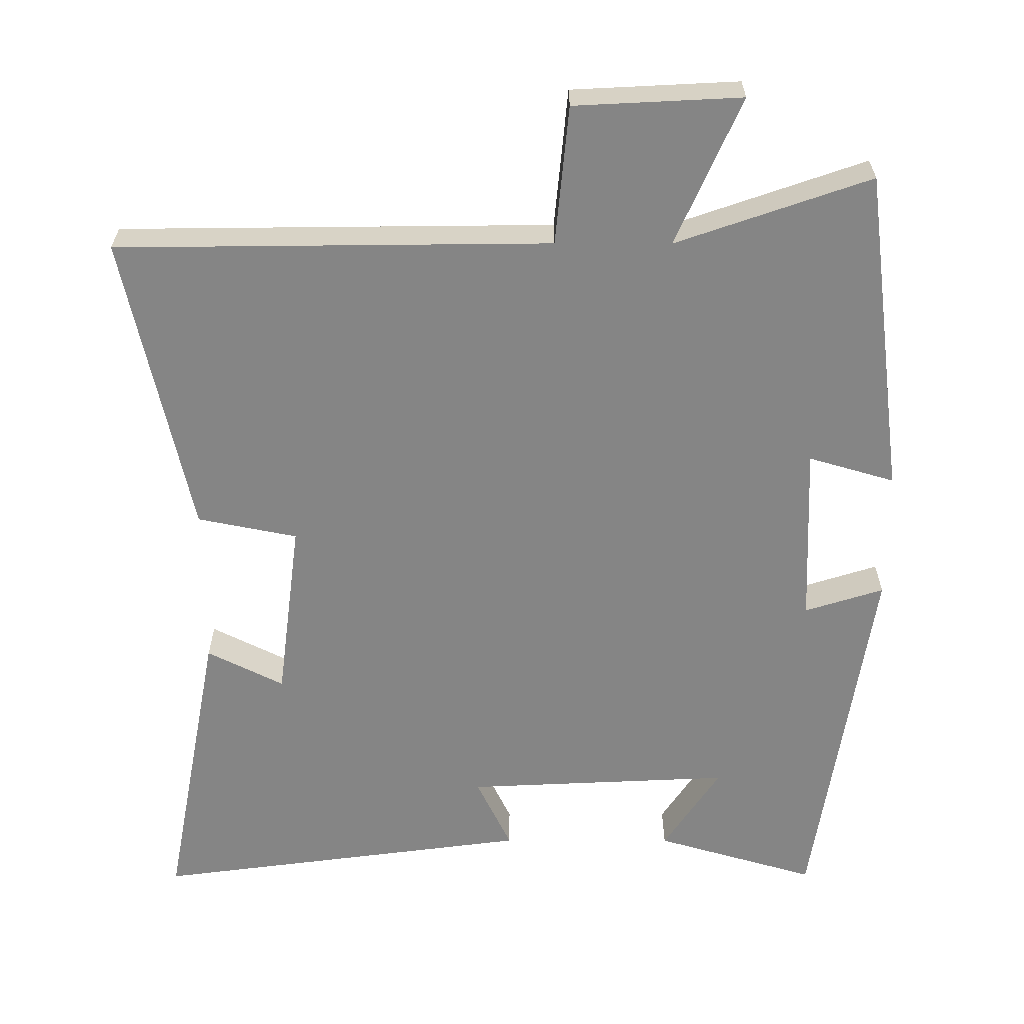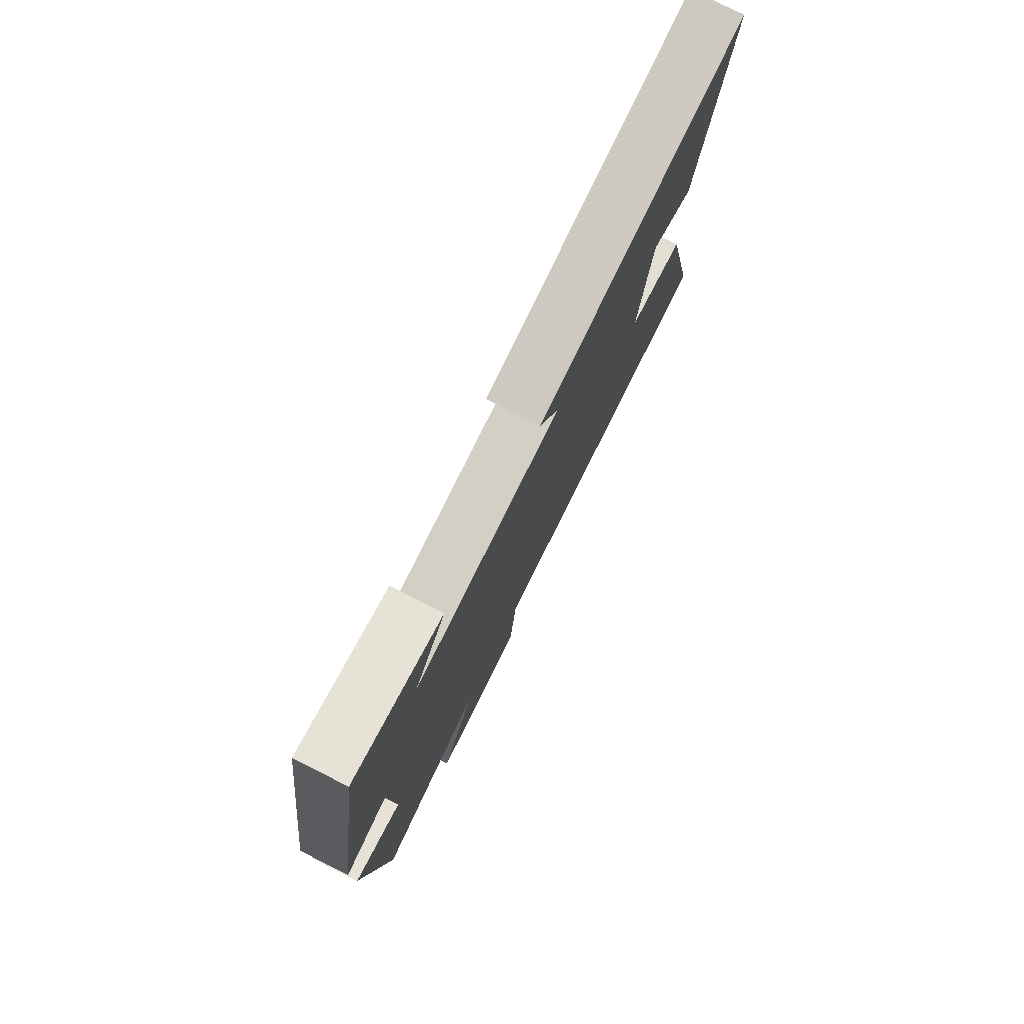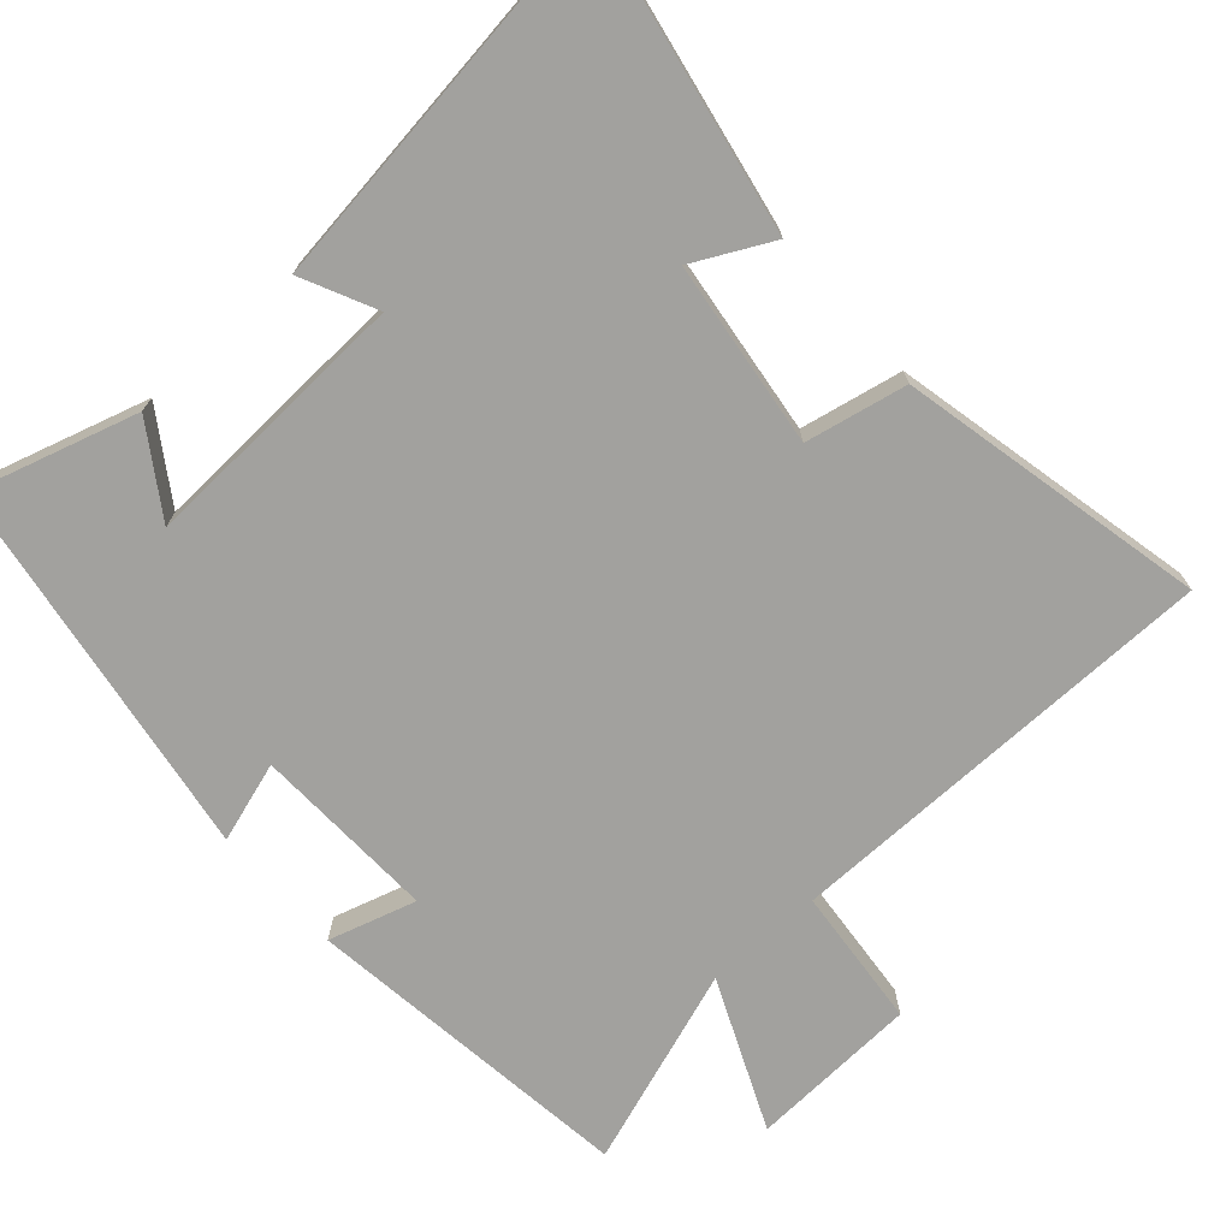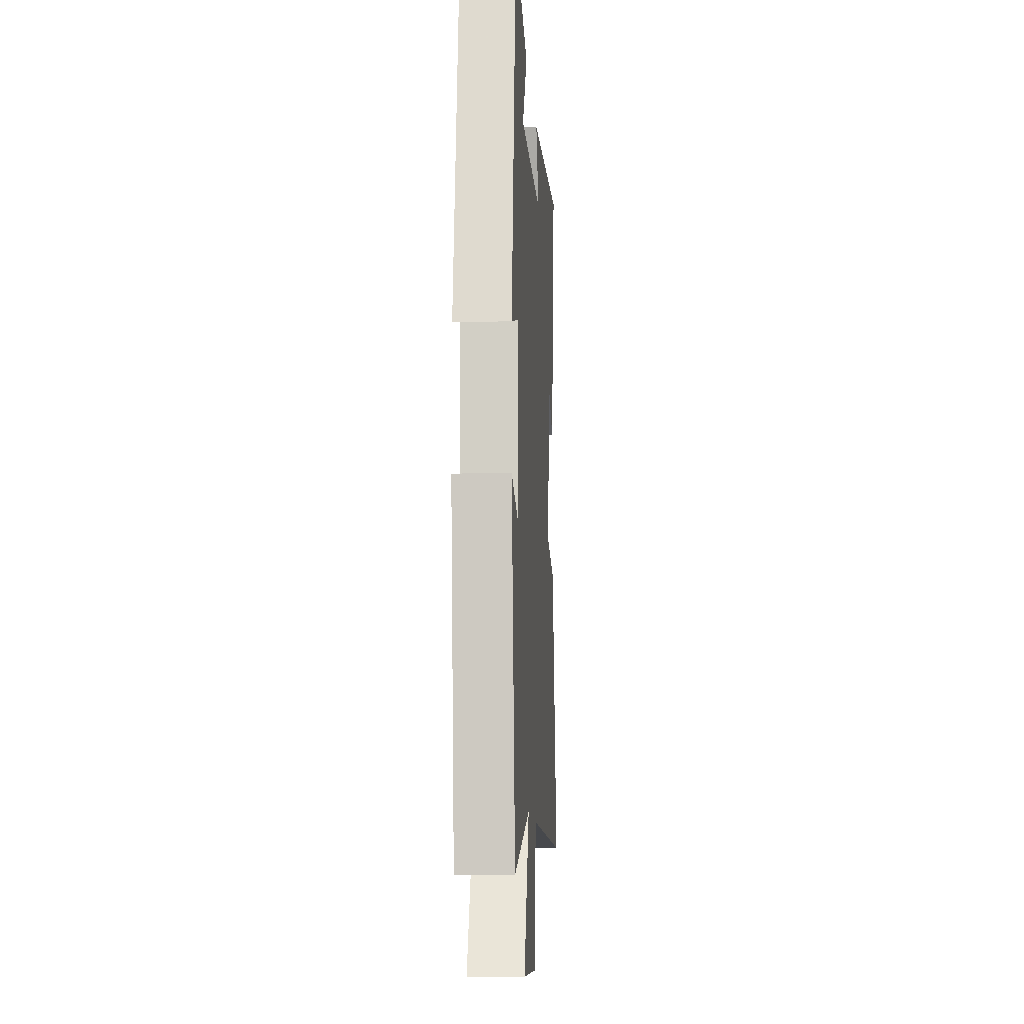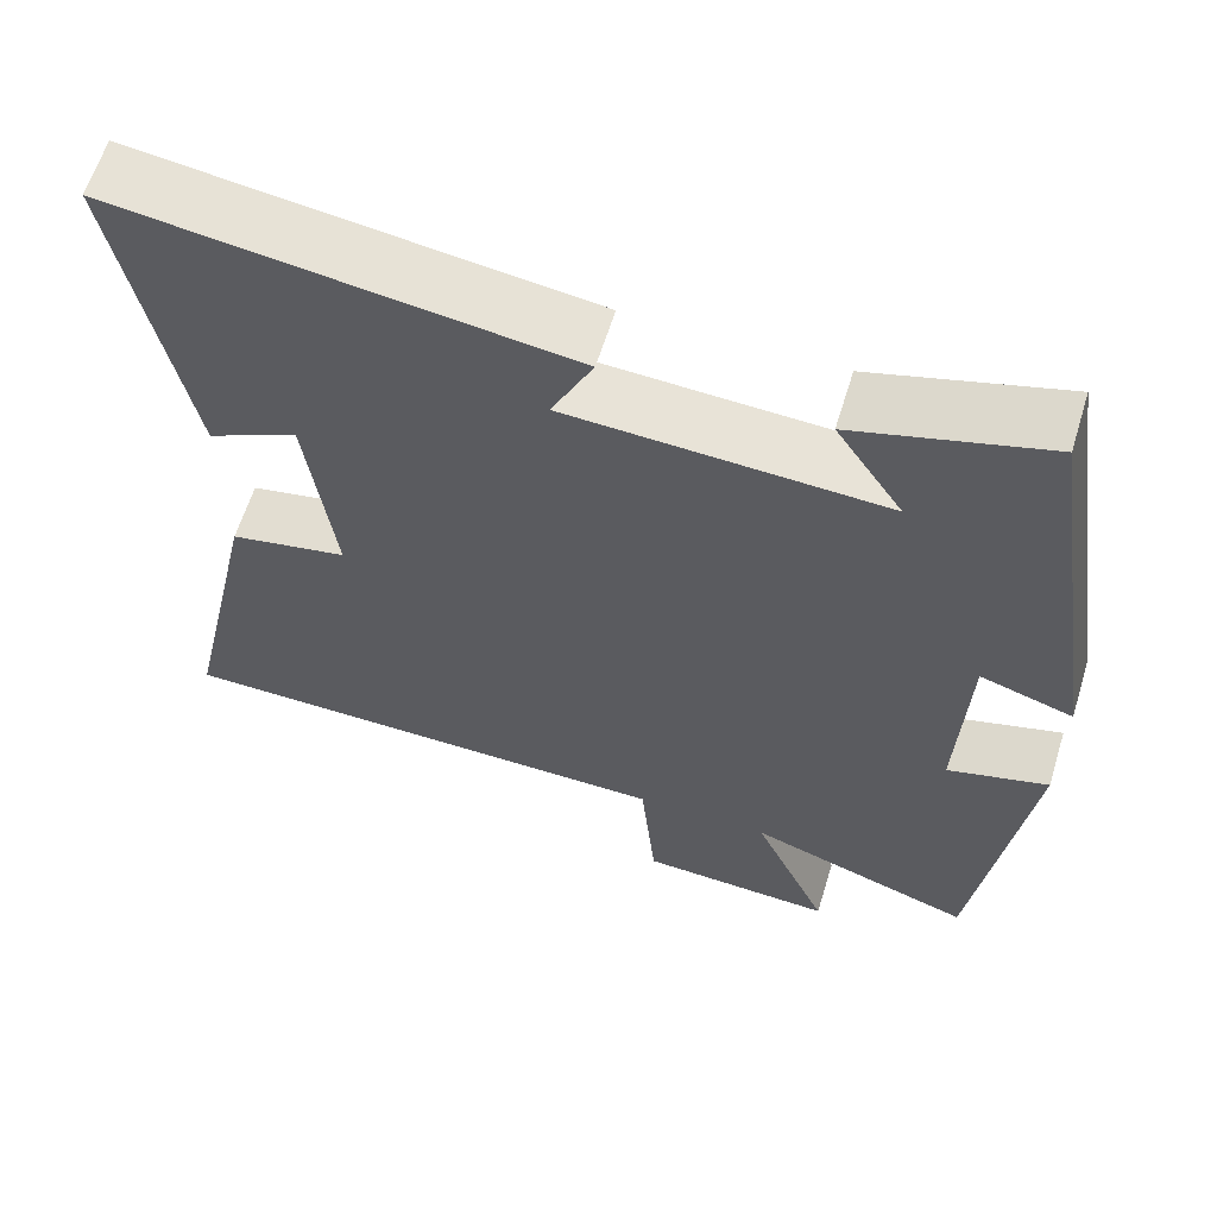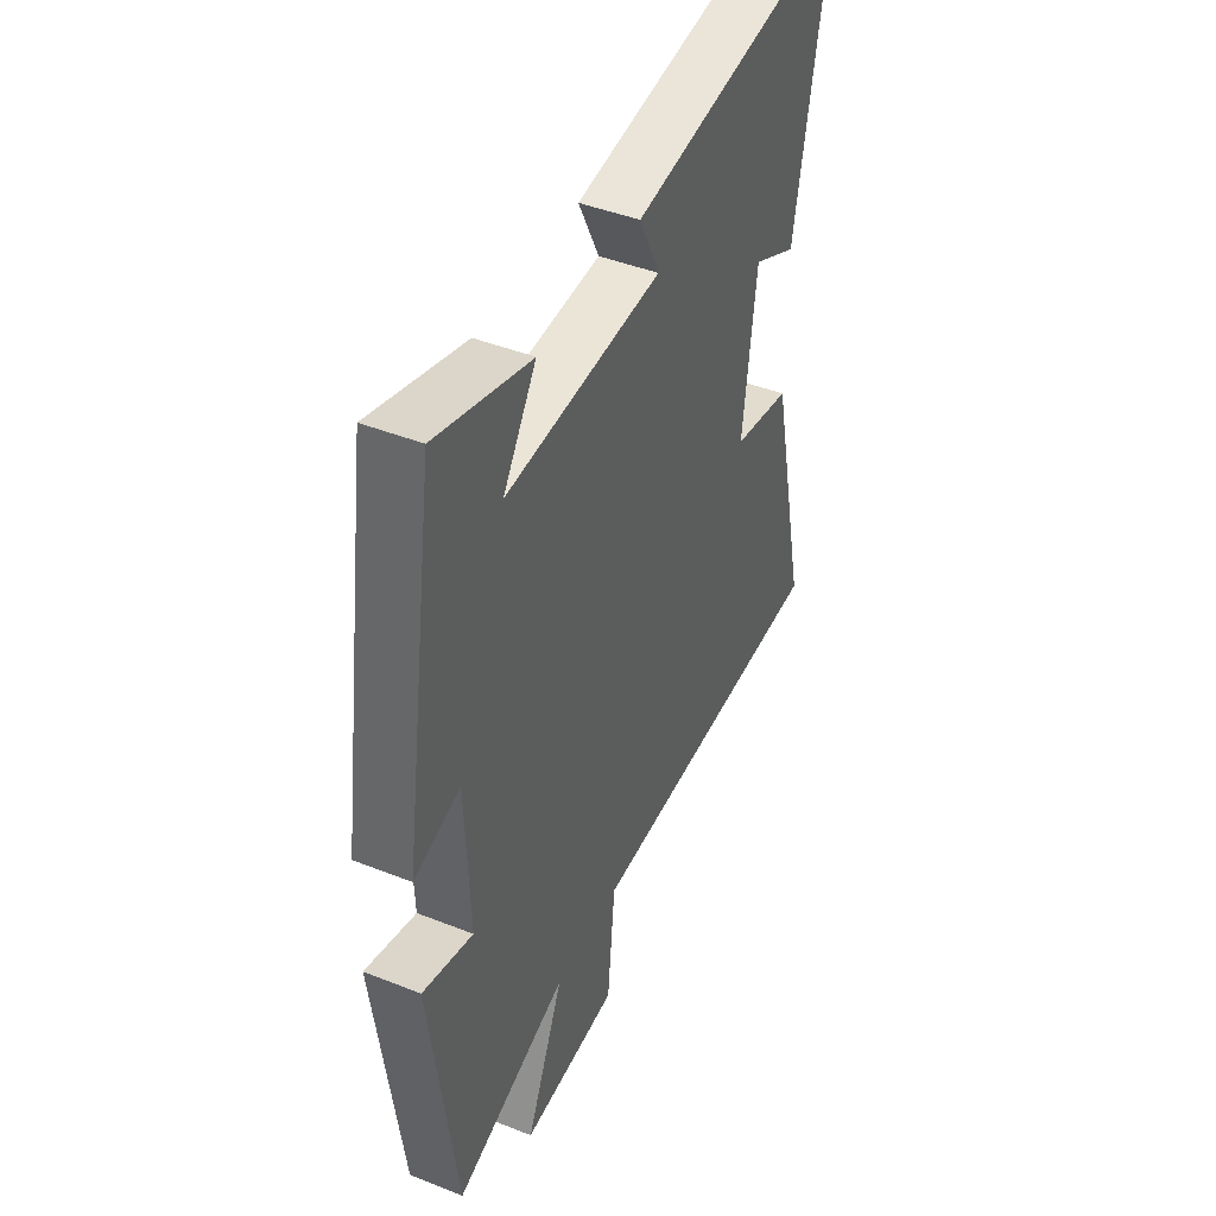
<metadata>
{"format":"obj","ext":"obj","renderer":"f3d","projection":"perspective","resolution":1024,"background":"white","views":[{"elev":-61.8,"azim":179.9,"up":"+Y"},{"elev":78.6,"azim":-63.4,"up":"+Z"},{"elev":-72.1,"azim":41.6,"up":"+Y"},{"elev":-12.1,"azim":-86.3,"up":"+Z"},{"elev":62.0,"azim":-162.9,"up":"+Z"},{"elev":44.3,"azim":-65.2,"up":"+Z"}]}
</metadata>
<code>
v 0.578 0.07 0.571
v 0.5 0.07 0.155
v 0.393 0.07 0.209
v 0.361 0.07 -0.045
v 0.5 0.07 -0.073
v 0.592 0.07 -0.493
v -0.011 0.07 -0.5
v -0.029 0.07 -0.693
v -0.261 0.07 -0.705
v -0.171 0.07 -0.5
v -0.441 0.07 -0.594
v -0.5 0.07 -0.138
v -0.38 0.07 -0.173
v -0.39 0.07 0.079
v -0.5 0.07 0.044
v -0.42 0.07 0.566
v -0.195 0.07 0.5
v -0.274 0.07 0.38
v 0.098 0.07 0.398
v 0.049 0.07 0.5
v 0.578 0 0.571
v 0.5 0 0.155
v 0.393 0 0.209
v 0.361 0 -0.045
v 0.5 0 -0.073
v 0.592 0 -0.493
v -0.011 0 -0.5
v -0.029 0 -0.693
v -0.261 0 -0.705
v -0.171 0 -0.5
v -0.441 0 -0.594
v -0.5 0 -0.138
v -0.38 0 -0.173
v -0.39 0 0.079
v -0.5 0 0.044
v -0.42 0 0.566
v -0.195 0 0.5
v -0.274 0 0.38
v 0.098 0 0.398
v 0.049 0 0.5
f 19 20 1 2
f 15 16 17 18
f 14 15 18 19
f 13 14 19
f 10 11 12 13
f 10 13 19
f 7 8 9 10
f 4 5 6 7
f 3 4 7 10
f 19 2 3
f 3 10 19
f 22 21 40 39
f 38 37 36 35
f 39 38 35 34
f 39 34 33
f 33 32 31 30
f 39 33 30
f 30 29 28 27
f 27 26 25 24
f 30 27 24 23
f 23 22 39
f 39 30 23
f 1 21 22 2
f 2 22 23 3
f 3 23 24 4
f 4 24 25 5
f 5 25 26 6
f 6 26 27 7
f 7 27 28 8
f 8 28 29 9
f 9 29 30 10
f 10 30 31 11
f 11 31 32 12
f 12 32 33 13
f 13 33 34 14
f 14 34 35 15
f 15 35 36 16
f 16 36 37 17
f 17 37 38 18
f 18 38 39 19
f 19 39 40 20
f 20 40 21 1

</code>
